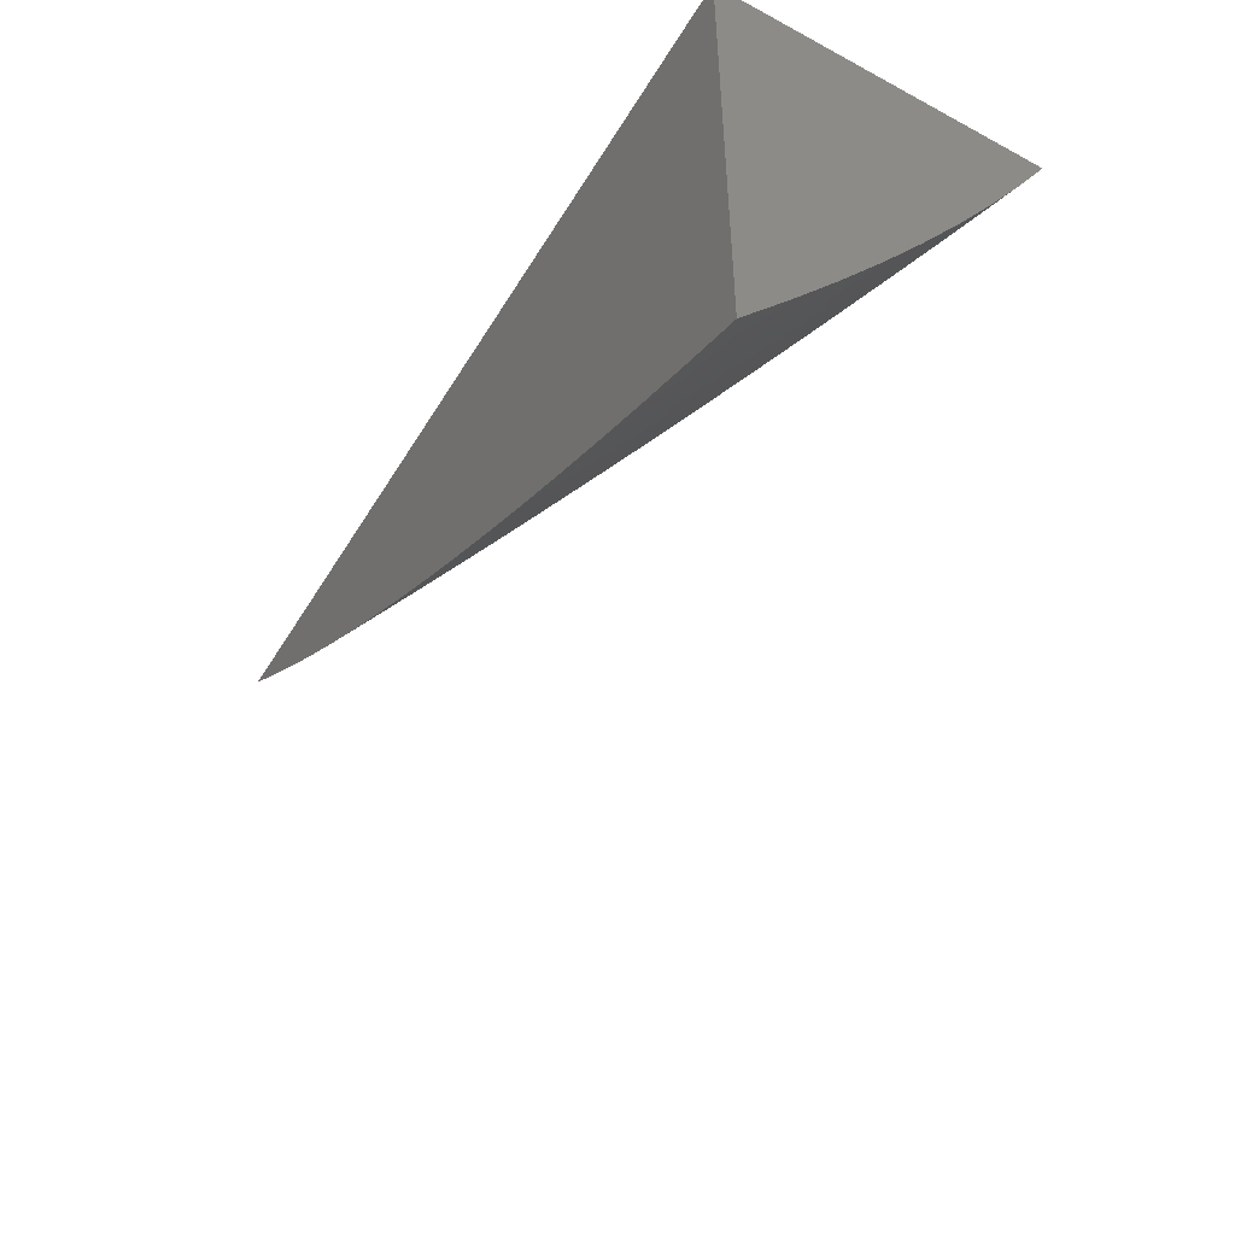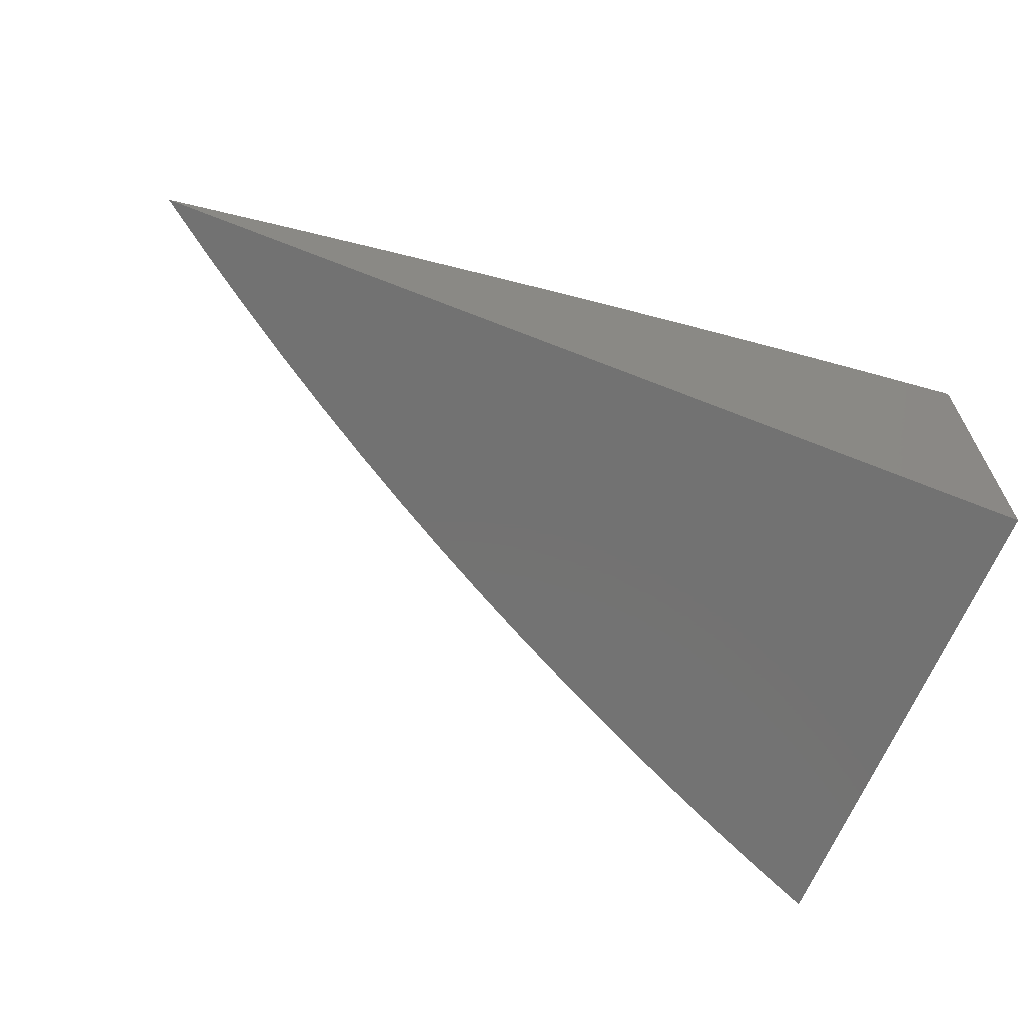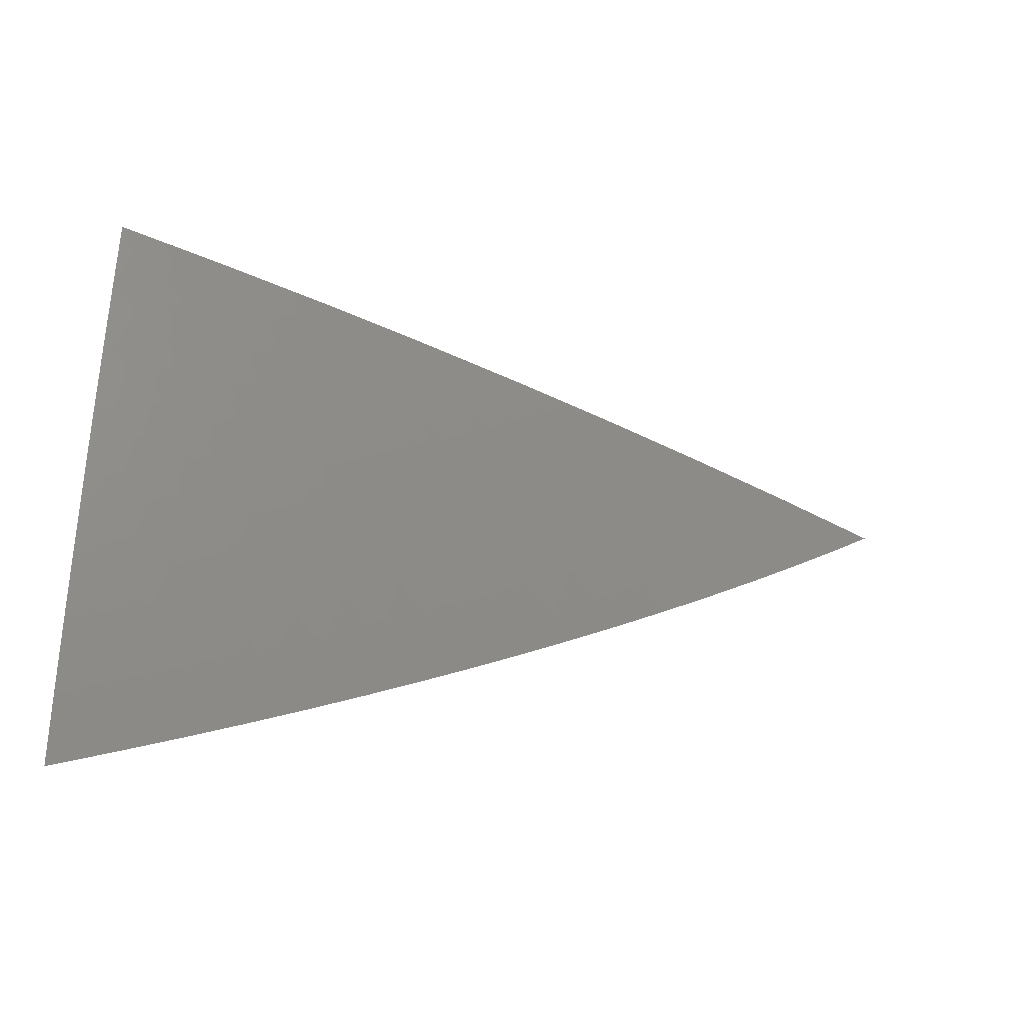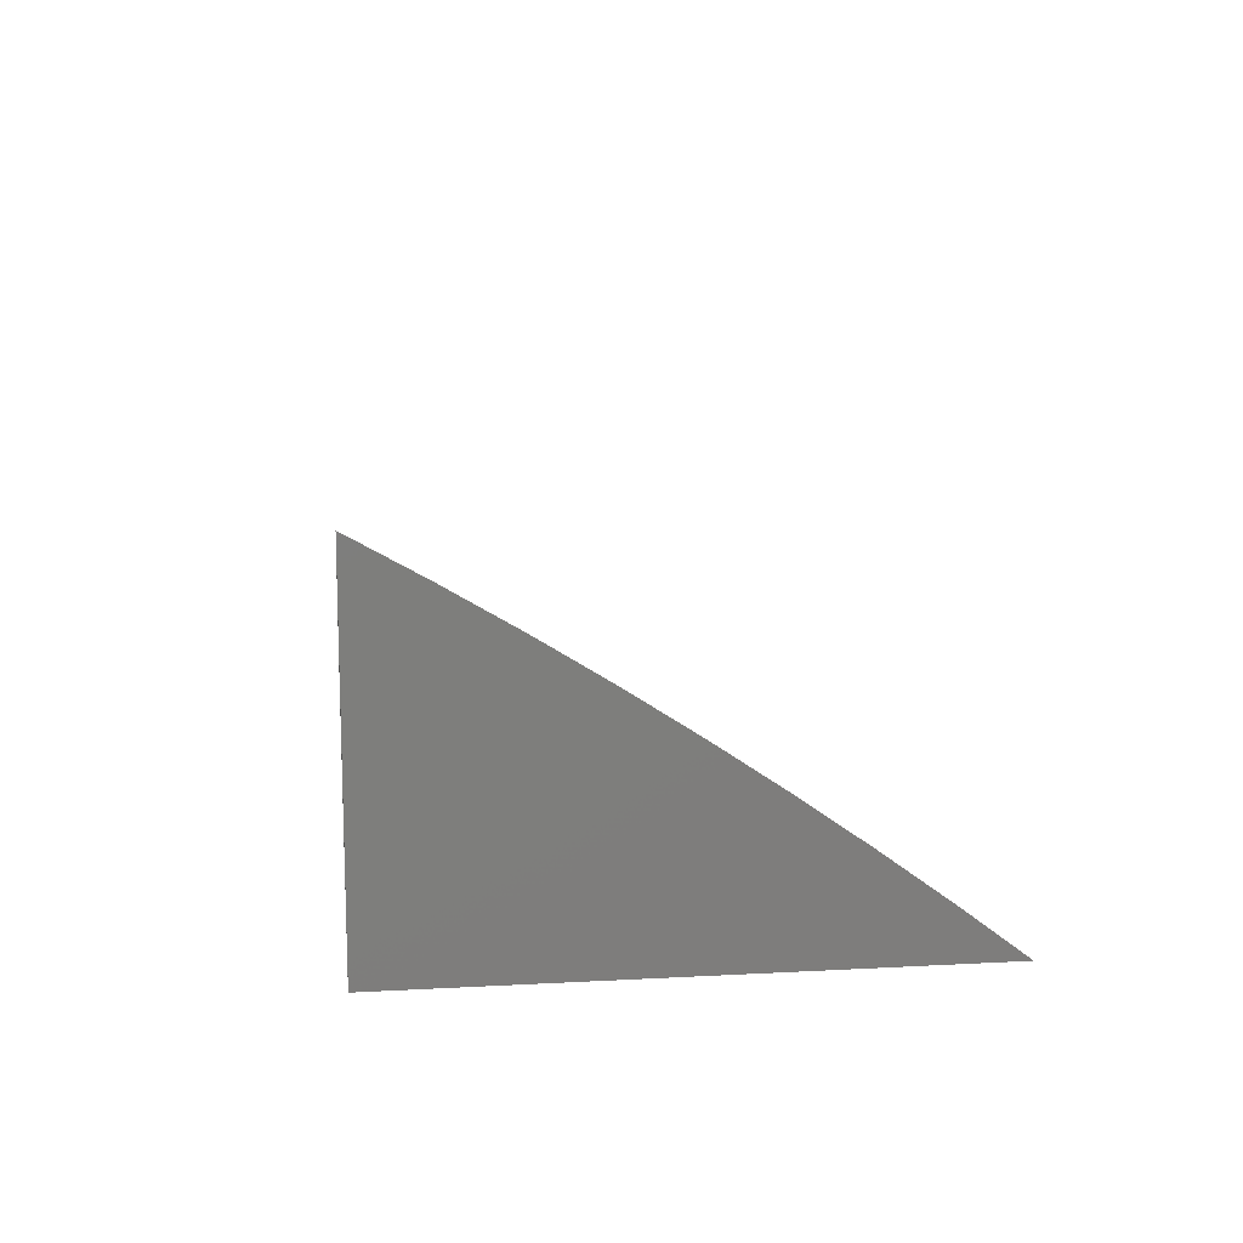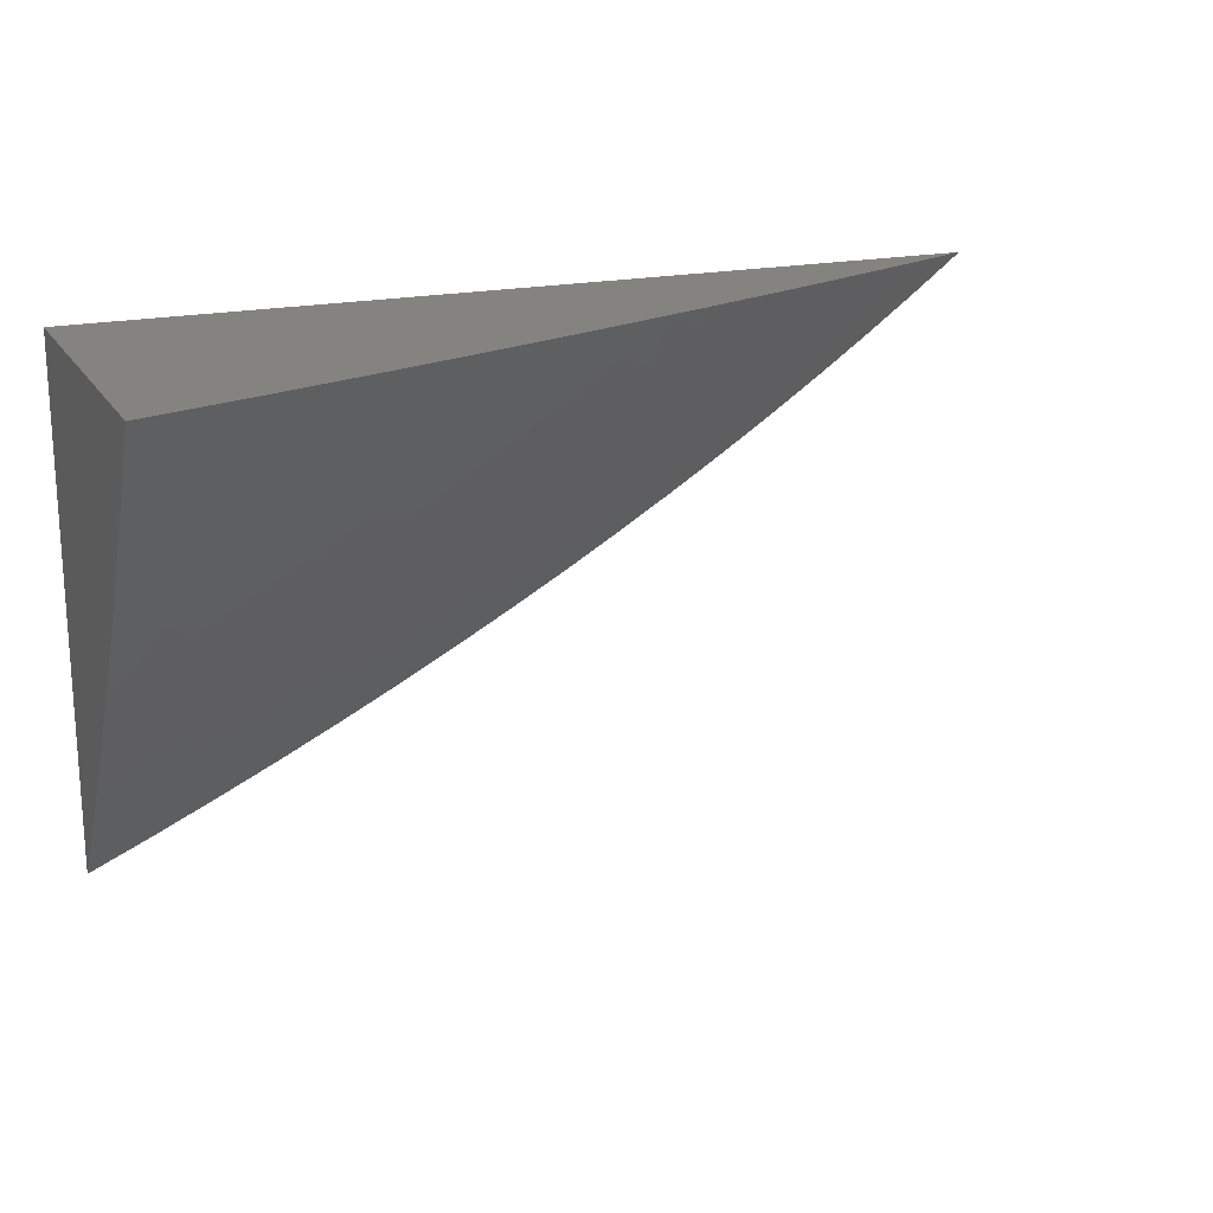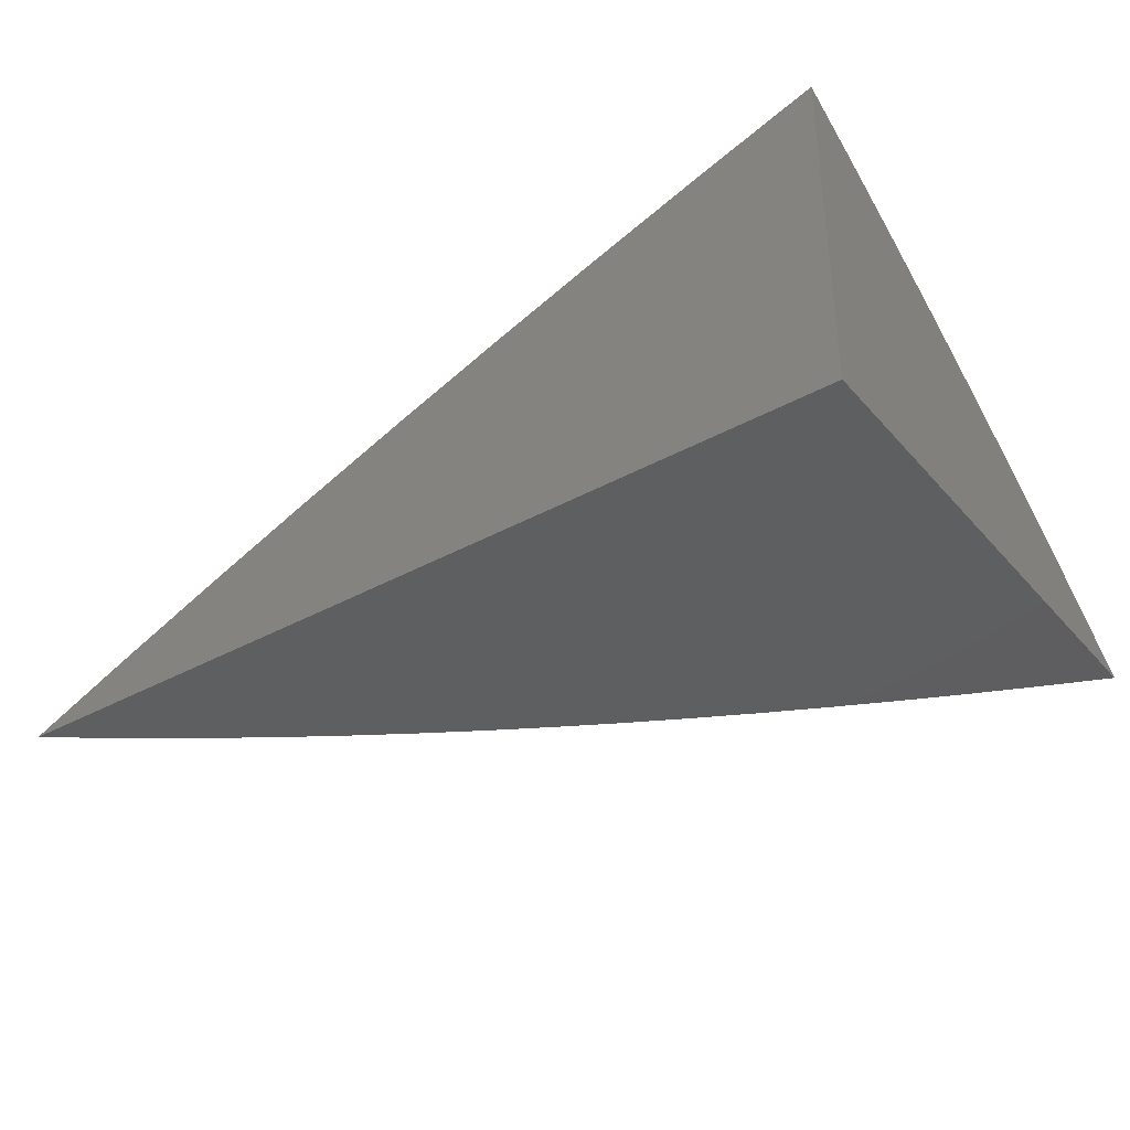
<metadata>
{"format":"stl","ext":"stl","renderer":"f3d","projection":"perspective","resolution":1024,"background":"white","views":[{"elev":-50.3,"azim":-120.4,"up":"+Y"},{"elev":-64.5,"azim":158.2,"up":"+Z"},{"elev":-56.5,"azim":-5.0,"up":"+Y"},{"elev":12.5,"azim":-97.2,"up":"+Z"},{"elev":19.2,"azim":-22.5,"up":"+Y"},{"elev":-36.7,"azim":-144.4,"up":"+Z"}]}
</metadata>
<code>
# stl→obj: 163 verts, 322 faces
v 2 -10.33 6.035
v 2 -10.38 6
v 2.027 -10.34 6.017
v 2.046 -10.36 6
v 2.092 -10.34 6
v 2.073 -10.32 6.017
v 2.137 -10.32 6
v 2.118 -10.3 6.017
v 2.182 -10.29 6
v 2.162 -10.28 6.017
v 2.225 -10.27 6
v 2.206 -10.26 6.017
v 2.268 -10.25 6
v 2.249 -10.24 6.017
v 2.311 -10.23 6
v 2.291 -10.21 6.017
v 2.352 -10.2 6
v 2.333 -10.19 6.017
v 2.393 -10.18 6
v 2.374 -10.17 6.017
v 2.433 -10.16 6
v 2.413 -10.14 6.017
v 2.472 -10.13 6
v 2.452 -10.12 6.017
v 2.511 -10.11 6
v 2.491 -10.09 6.017
v 2.549 -10.08 6
v 2.528 -10.07 6.017
v 2.587 -10.05 6
v 2.565 -10.04 6.017
v 2.624 -10.03 6
v 2.6 -10.02 6.017
v 2.66 -10 6
v 2.579 -10 6.035
v 2.498 -10 6.069
v 2.515 -10.02 6.051
v 2.575 -10.01 6.034
v 2.416 -10 6.103
v 2.43 -10.02 6.083
v 2.49 -10.01 6.067
v 2.479 -10.05 6.051
v 2.504 -10.06 6.034
v 2.467 -10.08 6.034
v 2.334 -10 6.135
v 2.38 -10 6.116
v 2.405 -10.01 6.1
v 2.394 -10.05 6.083
v 2.418 -10.06 6.067
v 2.381 -10.08 6.067
v 2.405 -10.1 6.051
v 2.366 -10.12 6.051
v 2.39 -10.13 6.034
v 2.35 -10.15 6.034
v 2.251 -10 6.165
v 2.296 -10 6.147
v 2.32 -10.01 6.131
v 2.345 -10.03 6.116
v 2.309 -10.05 6.116
v 2.333 -10.06 6.1
v 2.296 -10.08 6.1
v 2.319 -10.1 6.083
v 2.281 -10.12 6.083
v 2.304 -10.13 6.067
v 2.265 -10.15 6.067
v 2.287 -10.17 6.051
v 2.247 -10.19 6.051
v 2.269 -10.2 6.034
v 2.227 -10.22 6.034
v 2.168 -10 6.195
v 2.212 -10 6.178
v 2.236 -10.01 6.162
v 2.261 -10.03 6.147
v 2.225 -10.05 6.147
v 2.248 -10.06 6.131
v 2.211 -10.08 6.131
v 2.234 -10.1 6.116
v 2.196 -10.12 6.116
v 2.219 -10.13 6.1
v 2.18 -10.15 6.1
v 2.202 -10.16 6.083
v 2.161 -10.19 6.083
v 2.183 -10.2 6.067
v 2.142 -10.22 6.067
v 2.163 -10.23 6.051
v 2.12 -10.26 6.051
v 2.141 -10.27 6.034
v 2.097 -10.29 6.034
v 2.084 -10 6.224
v 2.129 -10 6.208
v 2.153 -10.01 6.193
v 2.177 -10.03 6.178
v 2.141 -10.05 6.178
v 2.164 -10.06 6.162
v 2.127 -10.08 6.162
v 2.15 -10.09 6.147
v 2.112 -10.11 6.147
v 2.135 -10.13 6.131
v 2.095 -10.15 6.131
v 2.117 -10.16 6.116
v 2.077 -10.18 6.116
v 2.099 -10.19 6.1
v 2.057 -10.22 6.1
v 2.078 -10.23 6.083
v 2.035 -10.25 6.083
v 2.056 -10.26 6.067
v 2.012 -10.28 6.067
v 2.033 -10.3 6.051
v 2 -10.29 6.068
v 2 -10 6.251
v 2.07 -10.01 6.222
v 2.094 -10.02 6.208
v 2.118 -10.03 6.193
v 2.012 -10.02 6.237
v 2 -10.05 6.223
v 2.035 -10.03 6.222
v 2.022 -10.06 6.208
v 2.058 -10.04 6.208
v 2.044 -10.08 6.193
v 2.081 -10.06 6.193
v 2.067 -10.09 6.178
v 2.104 -10.07 6.178
v 2.089 -10.1 6.162
v 2 -10.1 6.194
v 2.007 -10.1 6.193
v 2.029 -10.11 6.178
v 2.051 -10.12 6.162
v 2.073 -10.14 6.147
v 2 -10.15 6.164
v 2.012 -10.14 6.162
v 2.033 -10.16 6.147
v 2 -10.19 6.133
v 2.014 -10.19 6.131
v 2.055 -10.17 6.131
v 2.036 -10.2 6.116
v 2 -10.24 6.101
v 2.015 -10.24 6.1
v 2.007 -10.33 6.034
v 2.053 -10.31 6.034
v 2.077 -10.28 6.051
v 2.099 -10.24 6.067
v 2.12 -10.21 6.083
v 2.139 -10.17 6.1
v 2.157 -10.14 6.116
v 2.173 -10.11 6.131
v 2.188 -10.07 6.147
v 2.201 -10.04 6.162
v 2.185 -10.25 6.034
v 2.205 -10.21 6.051
v 2.224 -10.18 6.067
v 2.242 -10.14 6.083
v 2.258 -10.11 6.1
v 2.272 -10.07 6.116
v 2.285 -10.04 6.131
v 2.31 -10.18 6.034
v 2.327 -10.14 6.051
v 2.343 -10.11 6.067
v 2.357 -10.07 6.083
v 2.369 -10.04 6.1
v 2.429 -10.11 6.034
v 2.442 -10.07 6.051
v 2.454 -10.03 6.067
v 2.54 -10.03 6.034
v 2 -10 6
f 1 2 3
f 3 2 4
f 3 4 5
f 3 5 6
f 6 5 7
f 6 7 8
f 8 7 9
f 8 9 10
f 10 9 11
f 10 11 12
f 12 11 13
f 12 13 14
f 14 13 15
f 14 15 16
f 16 15 17
f 16 17 18
f 18 17 19
f 18 19 20
f 20 19 21
f 20 21 22
f 22 21 23
f 22 23 24
f 24 23 25
f 24 25 26
f 26 25 27
f 26 27 28
f 28 27 29
f 28 29 30
f 30 29 31
f 30 31 32
f 32 31 33
f 32 33 34
f 35 36 34
f 34 36 37
f 34 37 32
f 32 37 30
f 38 39 35
f 35 39 40
f 35 40 36
f 36 40 41
f 36 41 42
f 42 41 43
f 42 43 26
f 26 43 24
f 44 45 38
f 38 45 46
f 38 46 39
f 39 46 47
f 39 47 48
f 48 47 49
f 48 49 50
f 50 49 51
f 50 51 52
f 52 51 53
f 52 53 20
f 20 53 18
f 54 55 44
f 44 55 56
f 44 56 57
f 57 56 58
f 57 58 59
f 59 58 60
f 59 60 61
f 61 60 62
f 61 62 63
f 63 62 64
f 63 64 65
f 65 64 66
f 65 66 67
f 67 66 68
f 67 68 14
f 14 68 12
f 69 70 54
f 54 70 71
f 54 71 72
f 72 71 73
f 72 73 74
f 74 73 75
f 74 75 76
f 76 75 77
f 76 77 78
f 78 77 79
f 78 79 80
f 80 79 81
f 80 81 82
f 82 81 83
f 82 83 84
f 84 83 85
f 84 85 86
f 86 85 87
f 86 87 8
f 8 87 6
f 88 89 69
f 69 89 90
f 69 90 91
f 91 90 92
f 91 92 93
f 93 92 94
f 93 94 95
f 95 94 96
f 95 96 97
f 97 96 98
f 97 98 99
f 99 98 100
f 99 100 101
f 101 100 102
f 101 102 103
f 103 102 104
f 103 104 105
f 105 104 106
f 105 106 107
f 107 106 108
f 107 108 1
f 109 110 88
f 88 110 111
f 88 111 89
f 89 111 112
f 89 112 90
f 90 112 92
f 110 109 113
f 113 109 114
f 113 114 115
f 115 114 116
f 115 116 117
f 117 116 118
f 117 118 119
f 119 118 120
f 119 120 121
f 121 120 122
f 121 122 94
f 94 122 96
f 114 123 116
f 116 123 124
f 116 124 118
f 118 124 125
f 118 125 120
f 120 125 126
f 120 126 122
f 122 126 127
f 122 127 96
f 96 127 98
f 124 123 125
f 125 123 128
f 125 128 129
f 129 128 130
f 129 130 126
f 126 130 127
f 128 131 130
f 130 131 132
f 130 132 133
f 133 132 134
f 133 134 100
f 100 134 102
f 132 131 134
f 134 131 135
f 134 135 136
f 136 135 104
f 136 104 102
f 135 108 104
f 104 108 106
f 107 1 137
f 137 1 3
f 137 3 6
f 107 137 138
f 138 137 6
f 138 6 87
f 107 138 139
f 139 138 87
f 139 87 85
f 107 139 105
f 105 139 140
f 105 140 103
f 103 140 141
f 103 141 101
f 101 141 142
f 101 142 99
f 99 142 143
f 99 143 97
f 97 143 144
f 97 144 95
f 95 144 145
f 95 145 93
f 93 145 146
f 93 146 91
f 91 146 70
f 91 70 69
f 140 139 85
f 134 136 102
f 8 10 86
f 86 10 147
f 86 147 84
f 84 147 148
f 84 148 82
f 82 148 149
f 82 149 80
f 80 149 150
f 80 150 78
f 78 150 151
f 78 151 76
f 76 151 152
f 76 152 74
f 74 152 153
f 74 153 72
f 72 153 55
f 72 55 54
f 141 140 83
f 83 140 85
f 10 12 147
f 147 12 68
f 147 68 148
f 148 68 66
f 148 66 149
f 149 66 64
f 149 64 150
f 150 64 62
f 150 62 151
f 151 62 60
f 151 60 152
f 152 60 58
f 152 58 153
f 153 58 56
f 153 56 55
f 142 141 81
f 81 141 83
f 127 130 133
f 127 133 98
f 98 133 100
f 125 129 126
f 143 142 79
f 79 142 81
f 14 16 67
f 67 16 154
f 67 154 65
f 65 154 155
f 65 155 63
f 63 155 156
f 63 156 61
f 61 156 157
f 61 157 59
f 59 157 158
f 59 158 57
f 57 158 45
f 57 45 44
f 144 143 77
f 77 143 79
f 16 18 154
f 154 18 53
f 154 53 155
f 155 53 51
f 155 51 156
f 156 51 49
f 156 49 157
f 157 49 47
f 157 47 158
f 158 47 46
f 158 46 45
f 145 144 75
f 75 144 77
f 94 92 121
f 121 92 112
f 121 112 119
f 119 112 111
f 119 111 117
f 117 111 110
f 117 110 115
f 115 110 113
f 146 145 73
f 73 145 75
f 20 22 52
f 52 22 159
f 52 159 50
f 50 159 160
f 50 160 48
f 48 160 161
f 48 161 39
f 39 161 40
f 70 146 71
f 71 146 73
f 22 24 159
f 159 24 43
f 159 43 160
f 160 43 41
f 160 41 161
f 161 41 40
f 26 28 42
f 42 28 162
f 42 162 36
f 36 162 37
f 37 162 30
f 30 162 28
f 109 88 163
f 163 88 69
f 163 69 54
f 54 44 163
f 163 44 38
f 163 38 35
f 35 34 163
f 163 34 33
f 33 31 163
f 163 31 29
f 163 29 27
f 27 25 163
f 163 25 23
f 163 23 21
f 21 19 163
f 163 19 17
f 163 17 15
f 15 13 163
f 163 13 11
f 163 11 9
f 9 7 163
f 163 7 5
f 163 5 4
f 4 2 163
f 2 1 163
f 163 1 108
f 163 108 135
f 135 131 163
f 163 131 128
f 163 128 123
f 123 114 163
f 163 114 109

</code>
